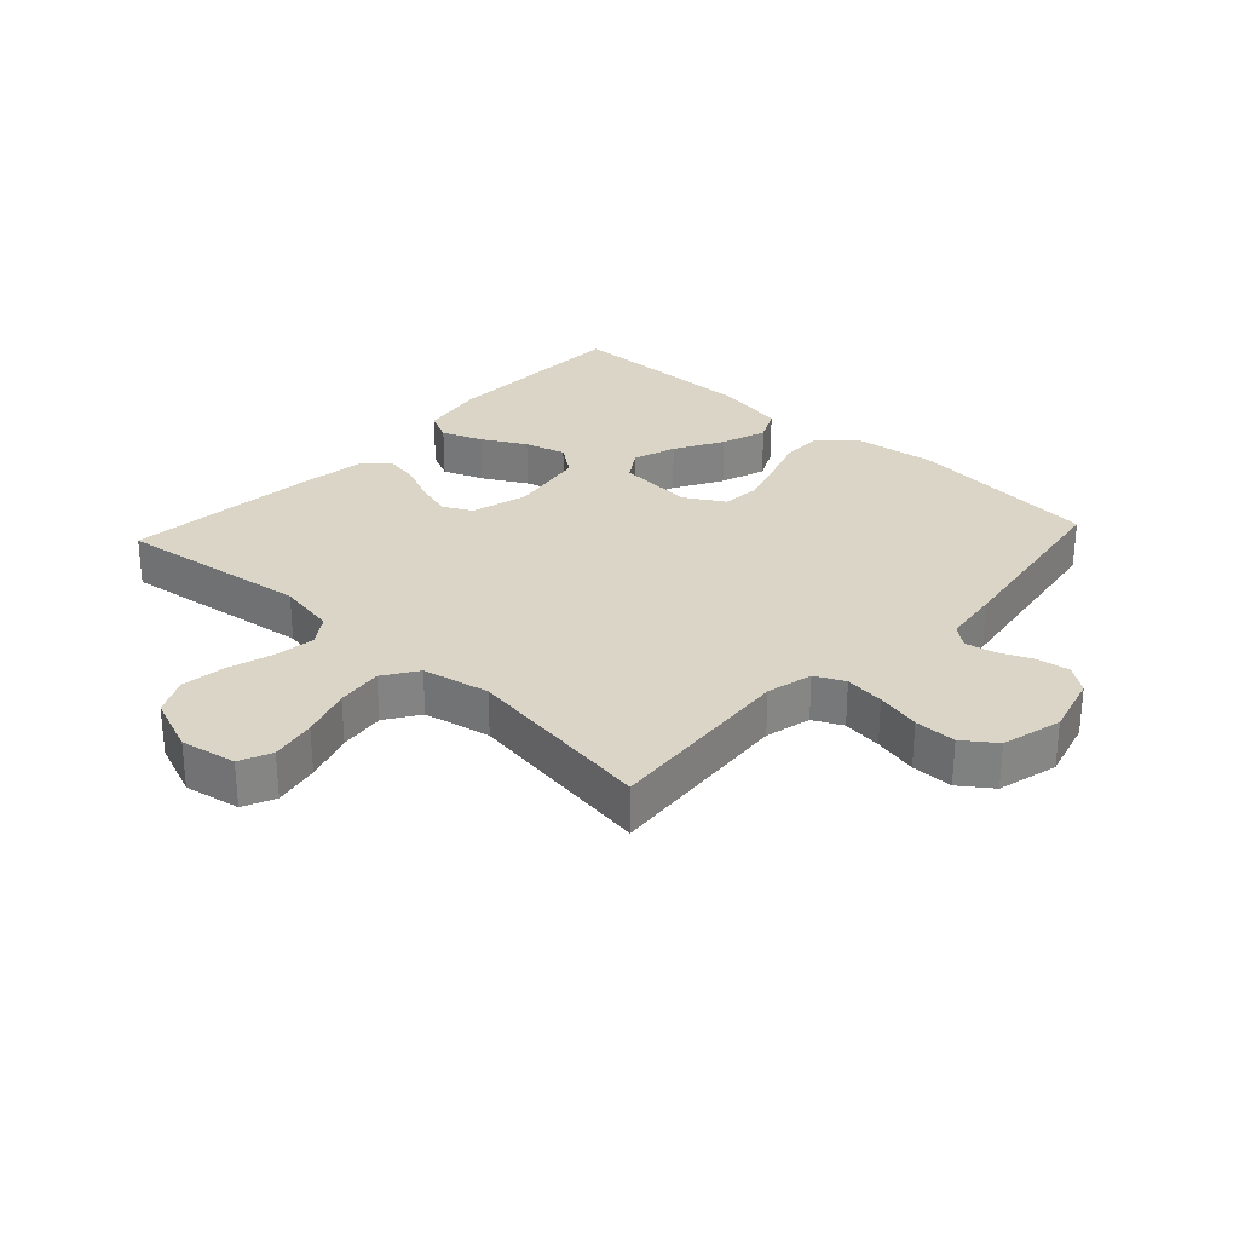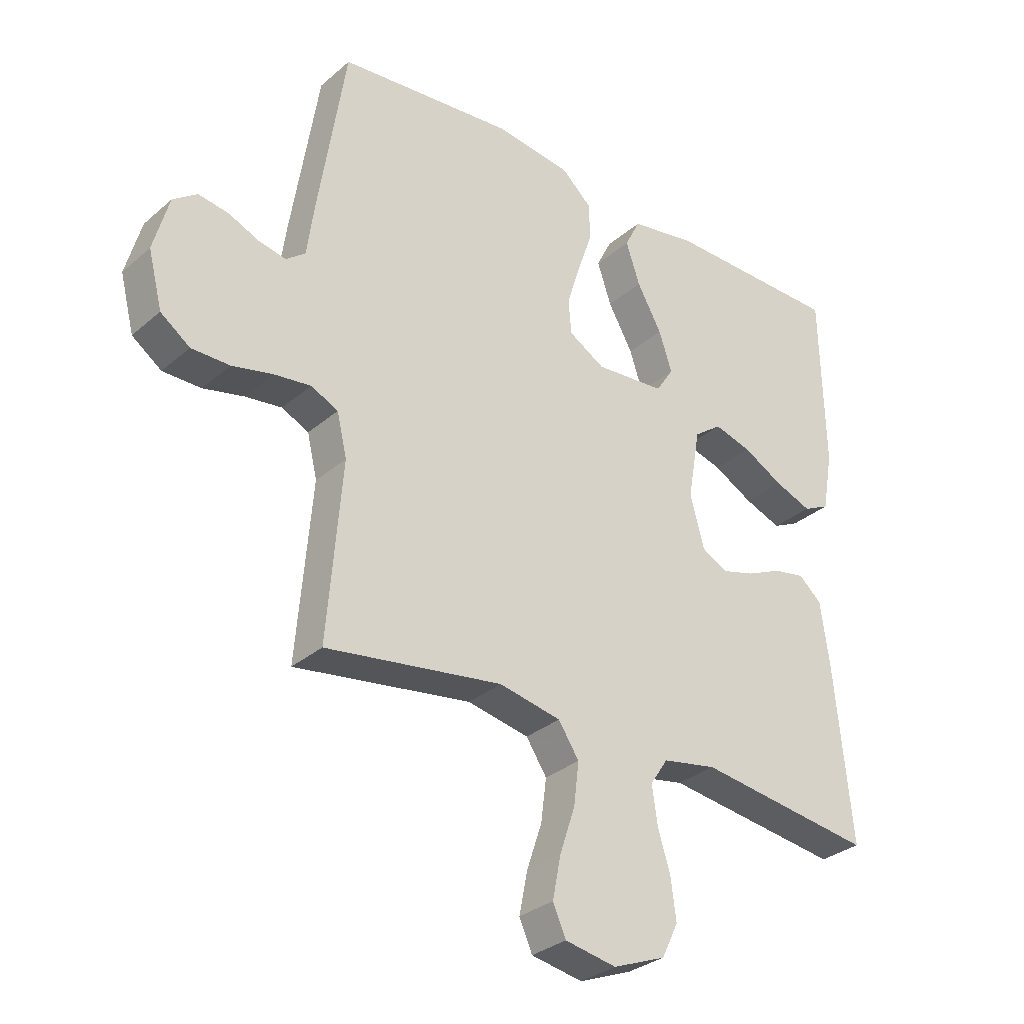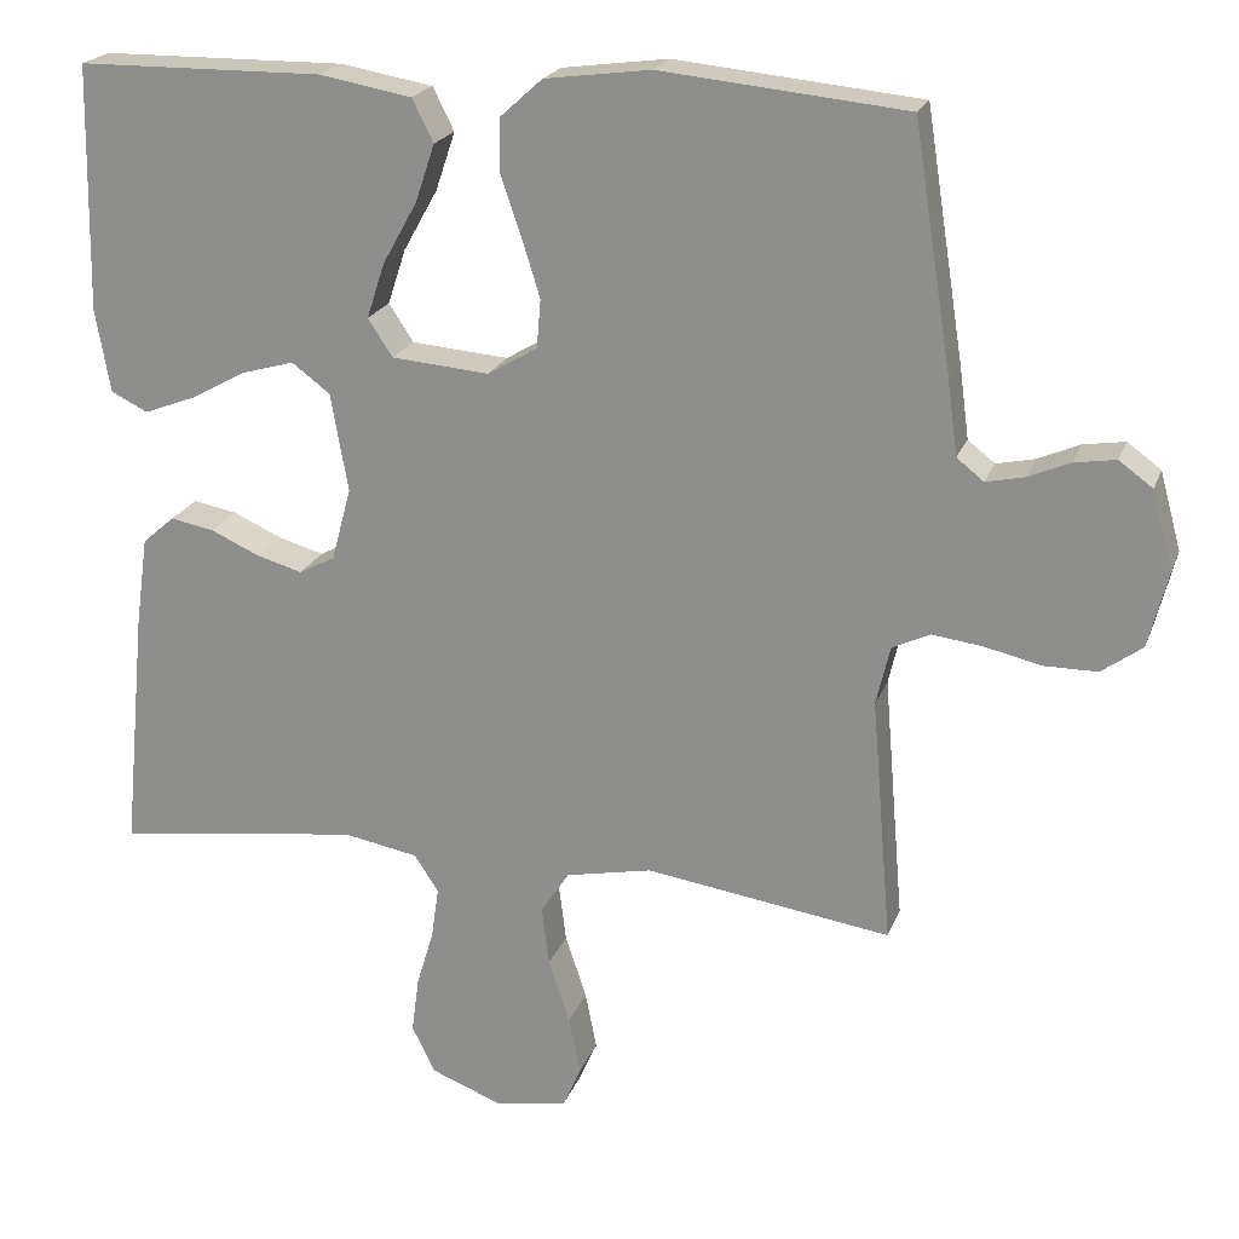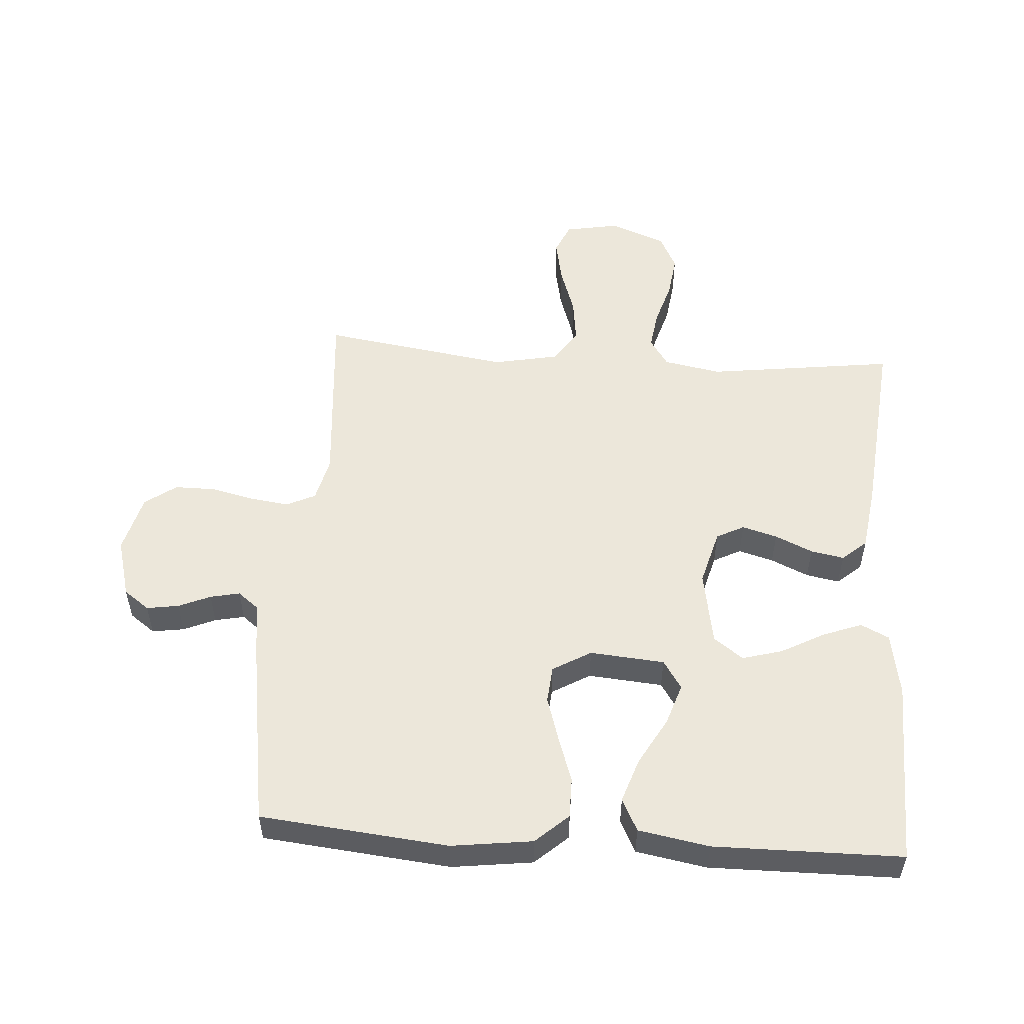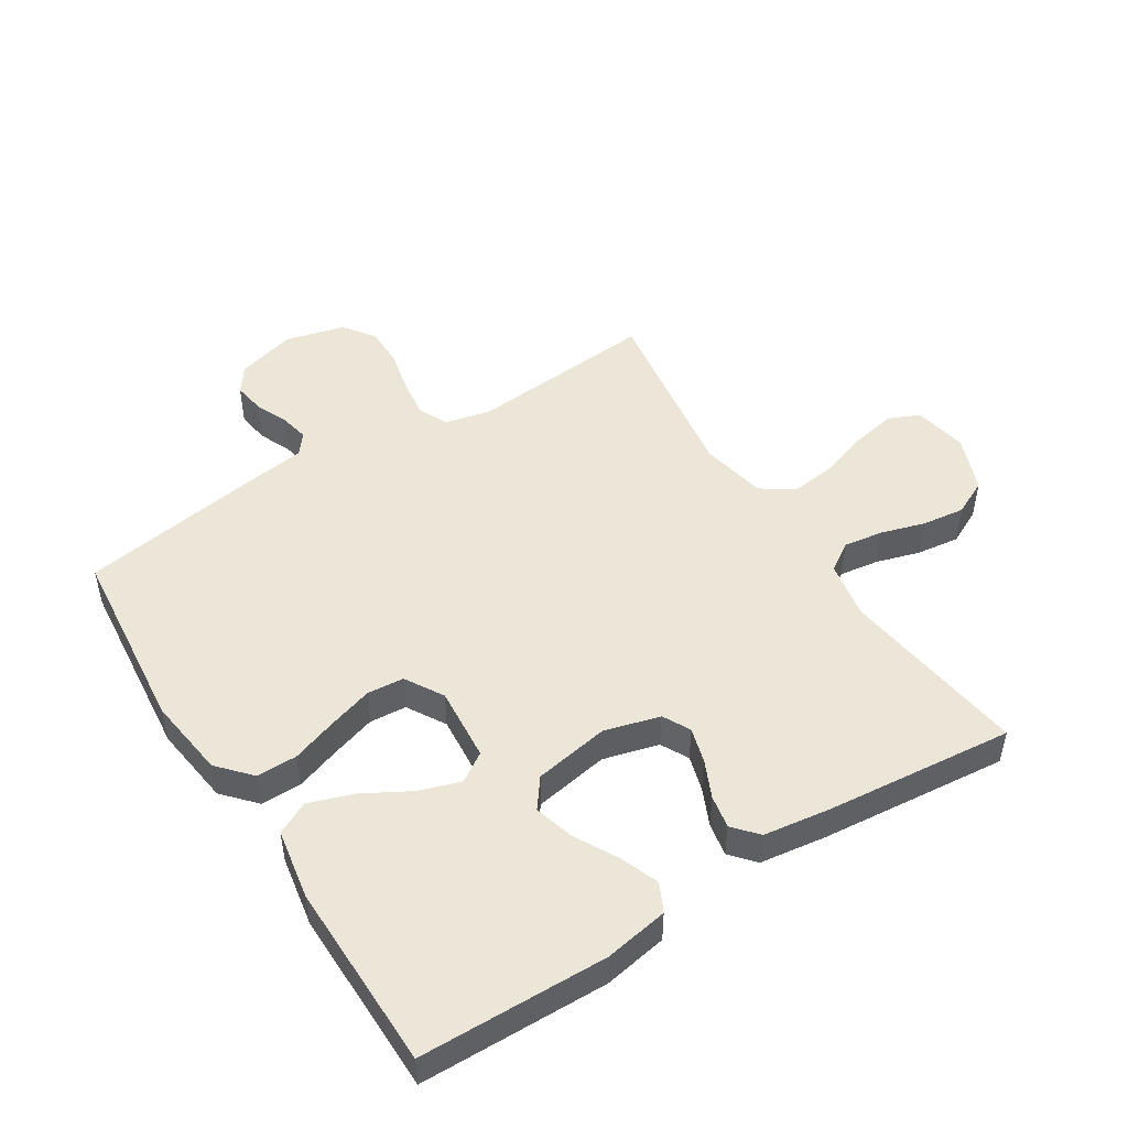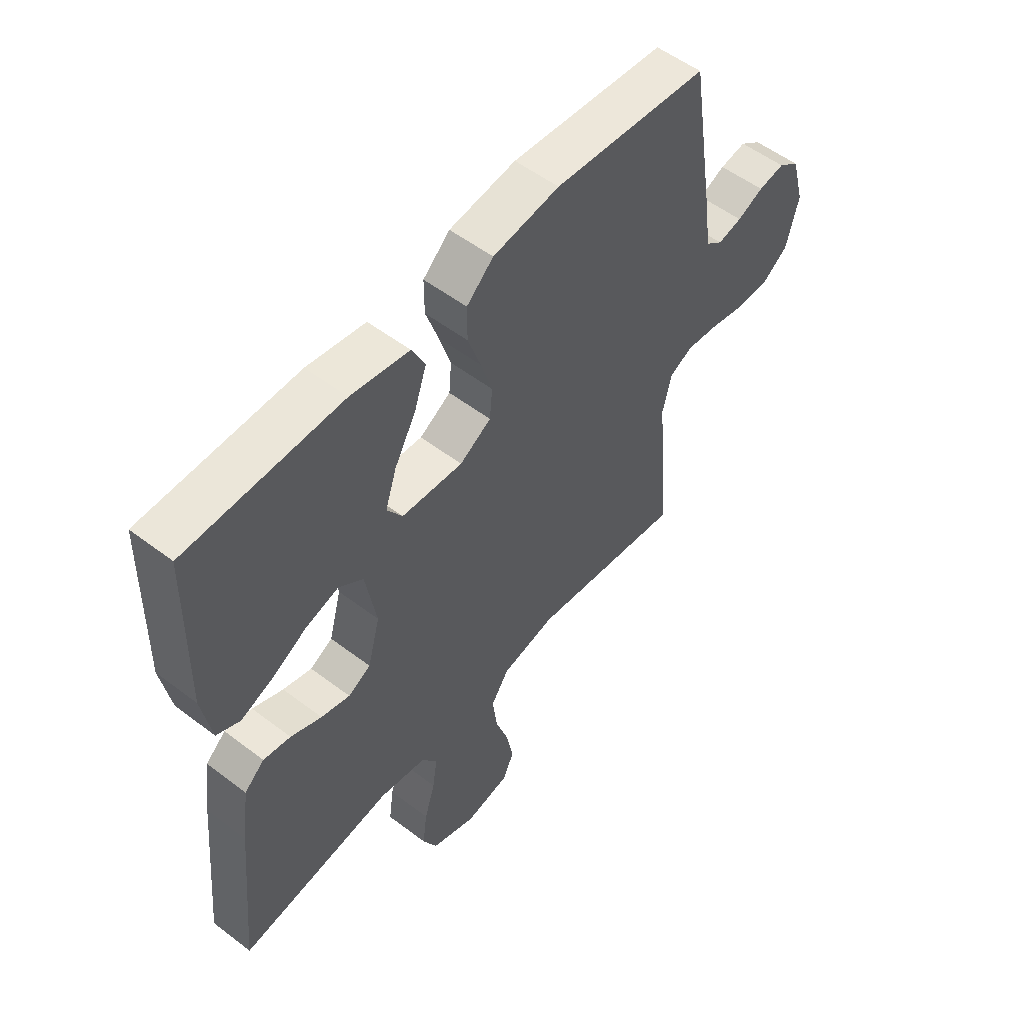
<metadata>
{"format":"obj","ext":"obj","renderer":"f3d","projection":"perspective","resolution":1024,"background":"white","views":[{"elev":29.0,"azim":-137.2,"up":"+Y"},{"elev":-31.2,"azim":-39.6,"up":"+Z"},{"elev":20.9,"azim":-163.2,"up":"+Z"},{"elev":53.1,"azim":4.0,"up":"+Y"},{"elev":48.9,"azim":57.7,"up":"+Y"},{"elev":54.4,"azim":128.9,"up":"+Z"}]}
</metadata>
<code>
v -0.5 0.07 -0.5
v -0.475 0.07 -0.2
v -0.492 0.07 -0.128
v -0.538 0.07 -0.106
v -0.6 0.07 -0.114
v -0.669 0.07 -0.13
v -0.734 0.07 -0.13
v -0.784 0.07 -0.094
v -0.808 0.07 0
v -0.782 0.07 0.095
v -0.741 0.07 0.125
v -0.69 0.07 0.117
v -0.639 0.07 0.095
v -0.592 0.07 0.085
v -0.559 0.07 0.111
v -0.547 0.07 0.2
v -0.5 0.07 0.5
v -0.2 0.07 0.53
v -0.071 0.07 0.513
v -0.019 0.07 0.466
v -0.019 0.07 0.401
v -0.044 0.07 0.328
v -0.066 0.07 0.257
v -0.061 0.07 0.198
v 0 0.07 0.162
v 0.119 0.07 0.172
v 0.149 0.07 0.218
v 0.127 0.07 0.285
v 0.085 0.07 0.36
v 0.061 0.07 0.431
v 0.087 0.07 0.483
v 0.2 0.07 0.503
v 0.5 0.07 0.5
v 0.506 0.07 0.2
v 0.488 0.07 0.098
v 0.443 0.07 0.076
v 0.38 0.07 0.1
v 0.312 0.07 0.137
v 0.248 0.07 0.155
v 0.201 0.07 0.12
v 0.18 0.07 0
v 0.204 0.07 -0.089
v 0.248 0.07 -0.112
v 0.304 0.07 -0.096
v 0.364 0.07 -0.069
v 0.417 0.07 -0.059
v 0.456 0.07 -0.093
v 0.471 0.07 -0.2
v 0.5 0.07 -0.5
v 0.2 0.07 -0.46
v 0.108 0.07 -0.477
v 0.078 0.07 -0.522
v 0.087 0.07 -0.585
v 0.108 0.07 -0.655
v 0.117 0.07 -0.724
v 0.089 0.07 -0.781
v 0 0.07 -0.816
v -0.087 0.07 -0.8
v -0.109 0.07 -0.75
v -0.095 0.07 -0.679
v -0.069 0.07 -0.601
v -0.06 0.07 -0.529
v -0.095 0.07 -0.476
v -0.2 0.07 -0.455
v -0.5 0 -0.5
v -0.475 0 -0.2
v -0.492 0 -0.128
v -0.538 0 -0.106
v -0.6 0 -0.114
v -0.669 0 -0.13
v -0.734 0 -0.13
v -0.784 0 -0.094
v -0.808 0 0
v -0.782 0 0.095
v -0.741 0 0.125
v -0.69 0 0.117
v -0.639 0 0.095
v -0.592 0 0.085
v -0.559 0 0.111
v -0.547 0 0.2
v -0.5 0 0.5
v -0.2 0 0.53
v -0.071 0 0.513
v -0.019 0 0.466
v -0.019 0 0.401
v -0.044 0 0.328
v -0.066 0 0.257
v -0.061 0 0.198
v 0 0 0.162
v 0.119 0 0.172
v 0.149 0 0.218
v 0.127 0 0.285
v 0.085 0 0.36
v 0.061 0 0.431
v 0.087 0 0.483
v 0.2 0 0.503
v 0.5 0 0.5
v 0.506 0 0.2
v 0.488 0 0.098
v 0.443 0 0.076
v 0.38 0 0.1
v 0.312 0 0.137
v 0.248 0 0.155
v 0.201 0 0.12
v 0.18 0 0
v 0.204 0 -0.089
v 0.248 0 -0.112
v 0.304 0 -0.096
v 0.364 0 -0.069
v 0.417 0 -0.059
v 0.456 0 -0.093
v 0.471 0 -0.2
v 0.5 0 -0.5
v 0.2 0 -0.46
v 0.108 0 -0.477
v 0.078 0 -0.522
v 0.087 0 -0.585
v 0.108 0 -0.655
v 0.117 0 -0.724
v 0.089 0 -0.781
v 0 0 -0.816
v -0.087 0 -0.8
v -0.109 0 -0.75
v -0.095 0 -0.679
v -0.069 0 -0.601
v -0.06 0 -0.529
v -0.095 0 -0.476
v -0.2 0 -0.455
f 59 60 61
f 58 59 61
f 57 58 61
f 56 57 61
f 55 56 61
f 54 55 61
f 53 54 61
f 52 53 61 62
f 51 52 62 63
f 48 49 50
f 47 48 50
f 46 47 50
f 45 46 50
f 44 45 50
f 51 63 64
f 50 51 64
f 44 50 64
f 43 44 64
f 36 37 38
f 35 36 38
f 34 35 38
f 33 34 38
f 32 33 38
f 31 32 38
f 30 31 38
f 29 30 38
f 28 29 38
f 27 28 38 39
f 26 27 39 40
f 20 21 22
f 19 20 22
f 18 19 22
f 17 18 22
f 16 17 22
f 15 16 22
f 14 15 22 23
f 11 12 13
f 10 11 13
f 9 10 13
f 8 9 13
f 7 8 13
f 6 7 13
f 5 6 13
f 4 5 13 14
f 14 23 24
f 4 14 24
f 3 4 24
f 64 1 2
f 43 64 2
f 42 43 2
f 25 26 40 41
f 25 41 42
f 24 25 42
f 3 24 42
f 2 3 42
f 125 124 123
f 125 123 122
f 125 122 121
f 125 121 120
f 125 120 119
f 125 119 118
f 125 118 117
f 126 125 117 116
f 127 126 116 115
f 114 113 112
f 114 112 111
f 114 111 110
f 114 110 109
f 114 109 108
f 128 127 115
f 128 115 114
f 128 114 108
f 128 108 107
f 102 101 100
f 102 100 99
f 102 99 98
f 102 98 97
f 102 97 96
f 102 96 95
f 102 95 94
f 102 94 93
f 102 93 92
f 103 102 92 91
f 104 103 91 90
f 86 85 84
f 86 84 83
f 86 83 82
f 86 82 81
f 86 81 80
f 86 80 79
f 87 86 79 78
f 77 76 75
f 77 75 74
f 77 74 73
f 77 73 72
f 77 72 71
f 77 71 70
f 77 70 69
f 78 77 69 68
f 88 87 78
f 88 78 68
f 88 68 67
f 66 65 128
f 66 128 107
f 66 107 106
f 105 104 90 89
f 106 105 89
f 106 89 88
f 106 88 67
f 106 67 66
f 1 65 66 2
f 2 66 67 3
f 3 67 68 4
f 4 68 69 5
f 5 69 70 6
f 6 70 71 7
f 7 71 72 8
f 8 72 73 9
f 9 73 74 10
f 10 74 75 11
f 11 75 76 12
f 12 76 77 13
f 13 77 78 14
f 14 78 79 15
f 15 79 80 16
f 16 80 81 17
f 17 81 82 18
f 18 82 83 19
f 19 83 84 20
f 20 84 85 21
f 21 85 86 22
f 22 86 87 23
f 23 87 88 24
f 24 88 89 25
f 25 89 90 26
f 26 90 91 27
f 27 91 92 28
f 28 92 93 29
f 29 93 94 30
f 30 94 95 31
f 31 95 96 32
f 32 96 97 33
f 33 97 98 34
f 34 98 99 35
f 35 99 100 36
f 36 100 101 37
f 37 101 102 38
f 38 102 103 39
f 39 103 104 40
f 40 104 105 41
f 41 105 106 42
f 42 106 107 43
f 43 107 108 44
f 44 108 109 45
f 45 109 110 46
f 46 110 111 47
f 47 111 112 48
f 48 112 113 49
f 49 113 114 50
f 50 114 115 51
f 51 115 116 52
f 52 116 117 53
f 53 117 118 54
f 54 118 119 55
f 55 119 120 56
f 56 120 121 57
f 57 121 122 58
f 58 122 123 59
f 59 123 124 60
f 60 124 125 61
f 61 125 126 62
f 62 126 127 63
f 63 127 128 64
f 64 128 65 1

</code>
